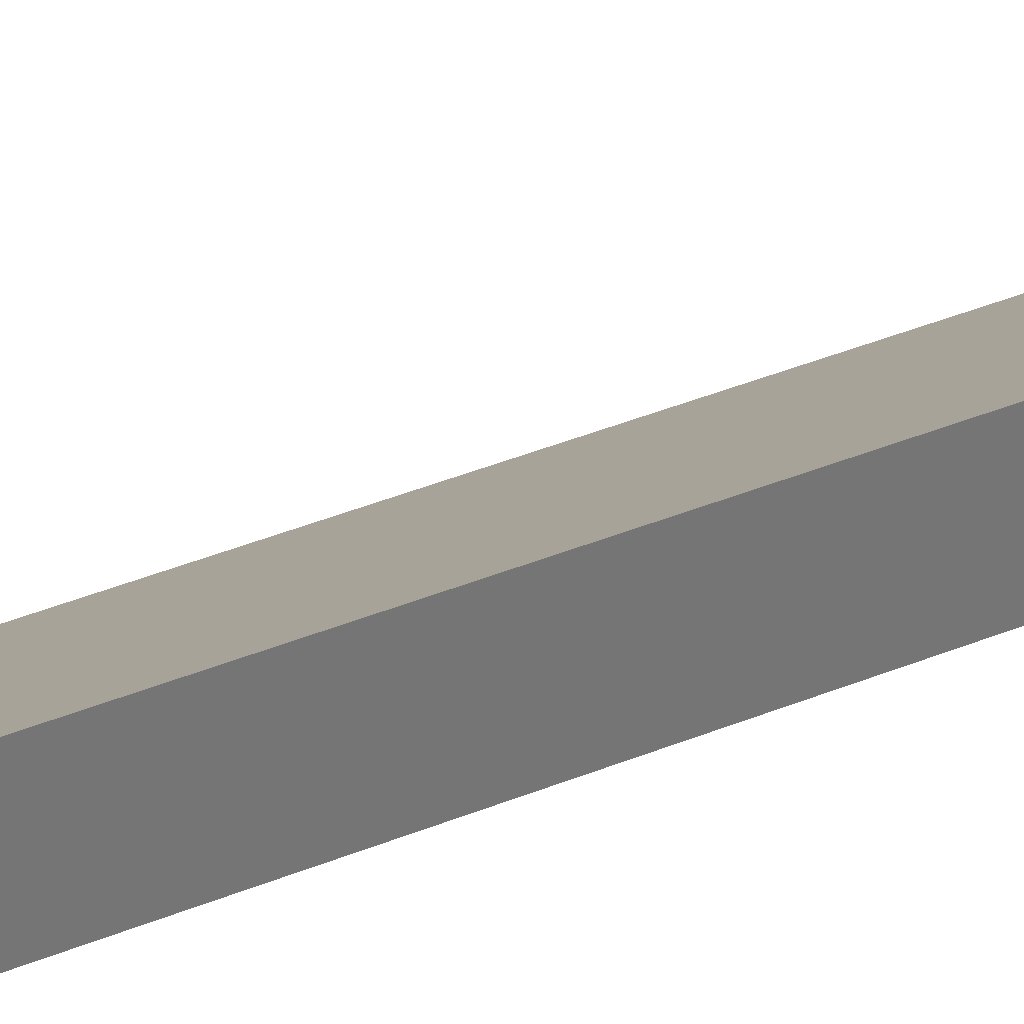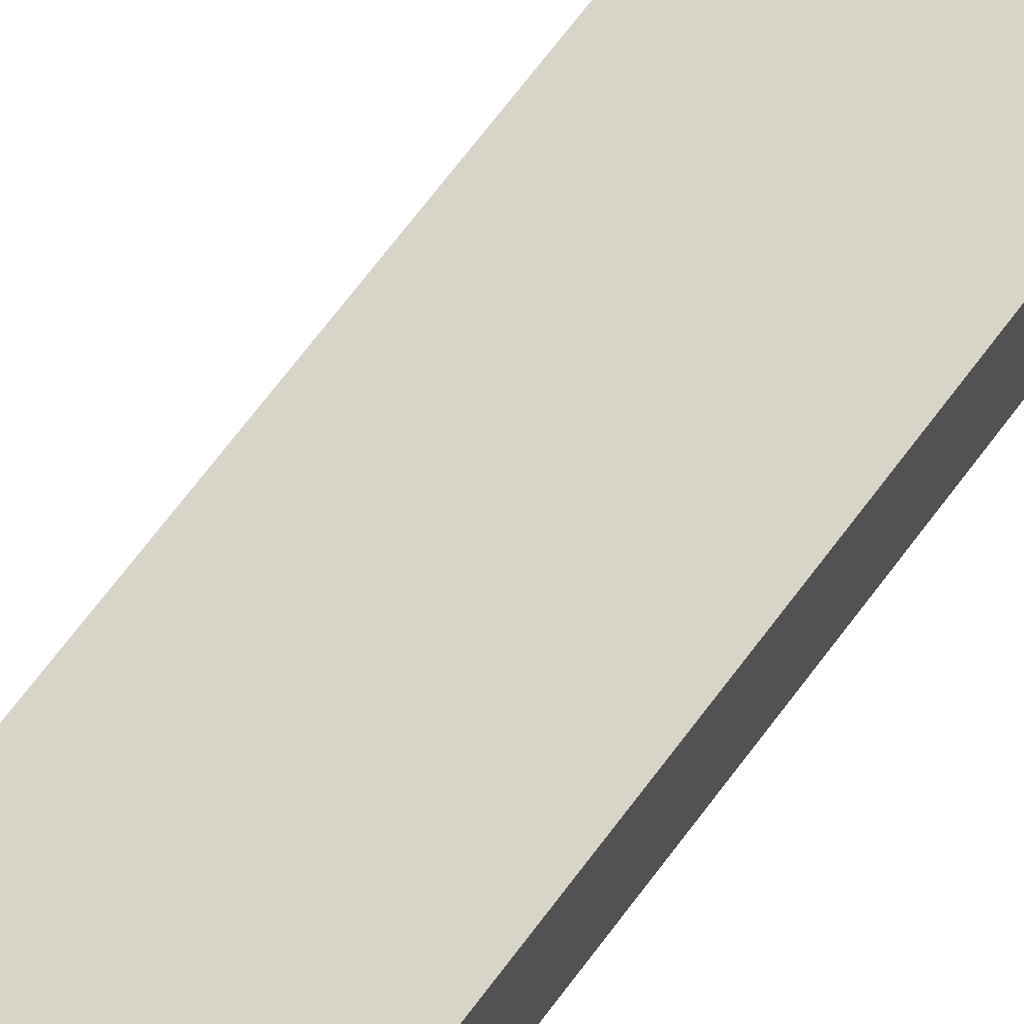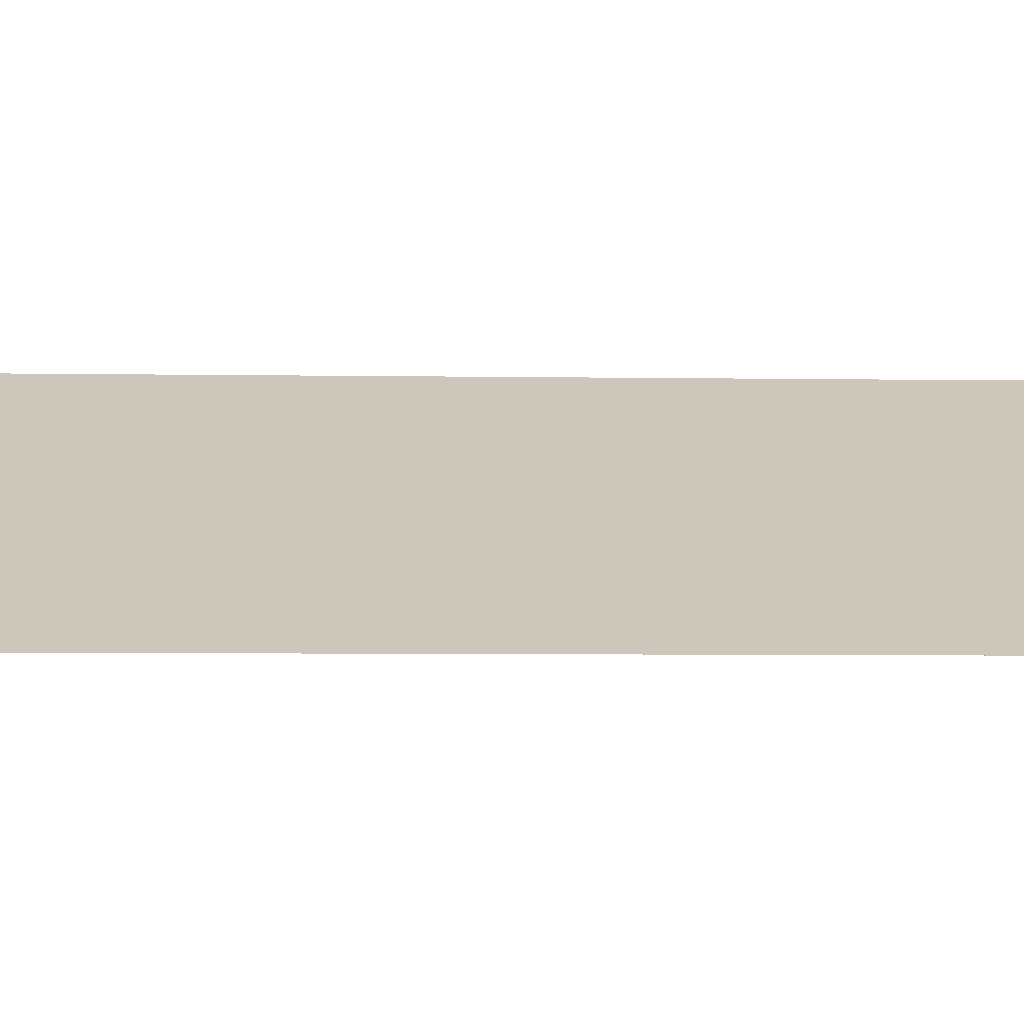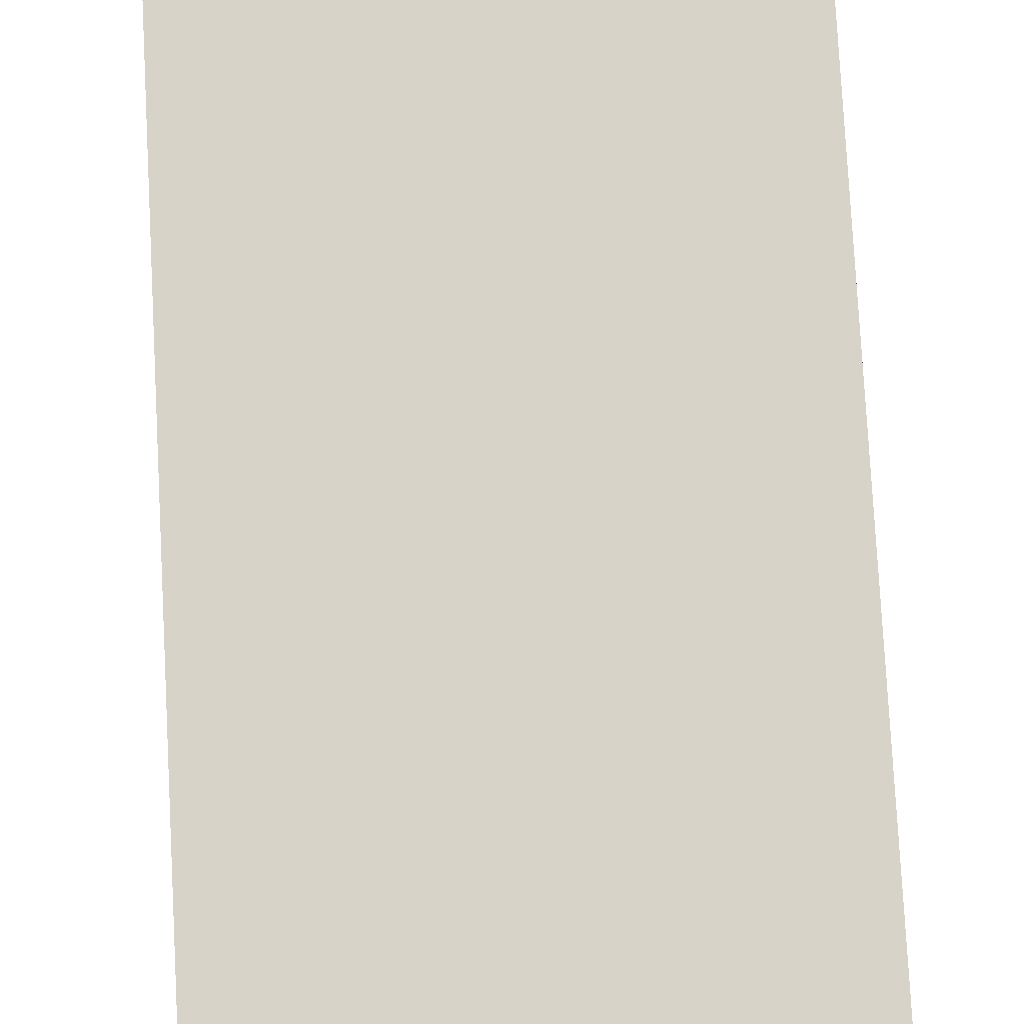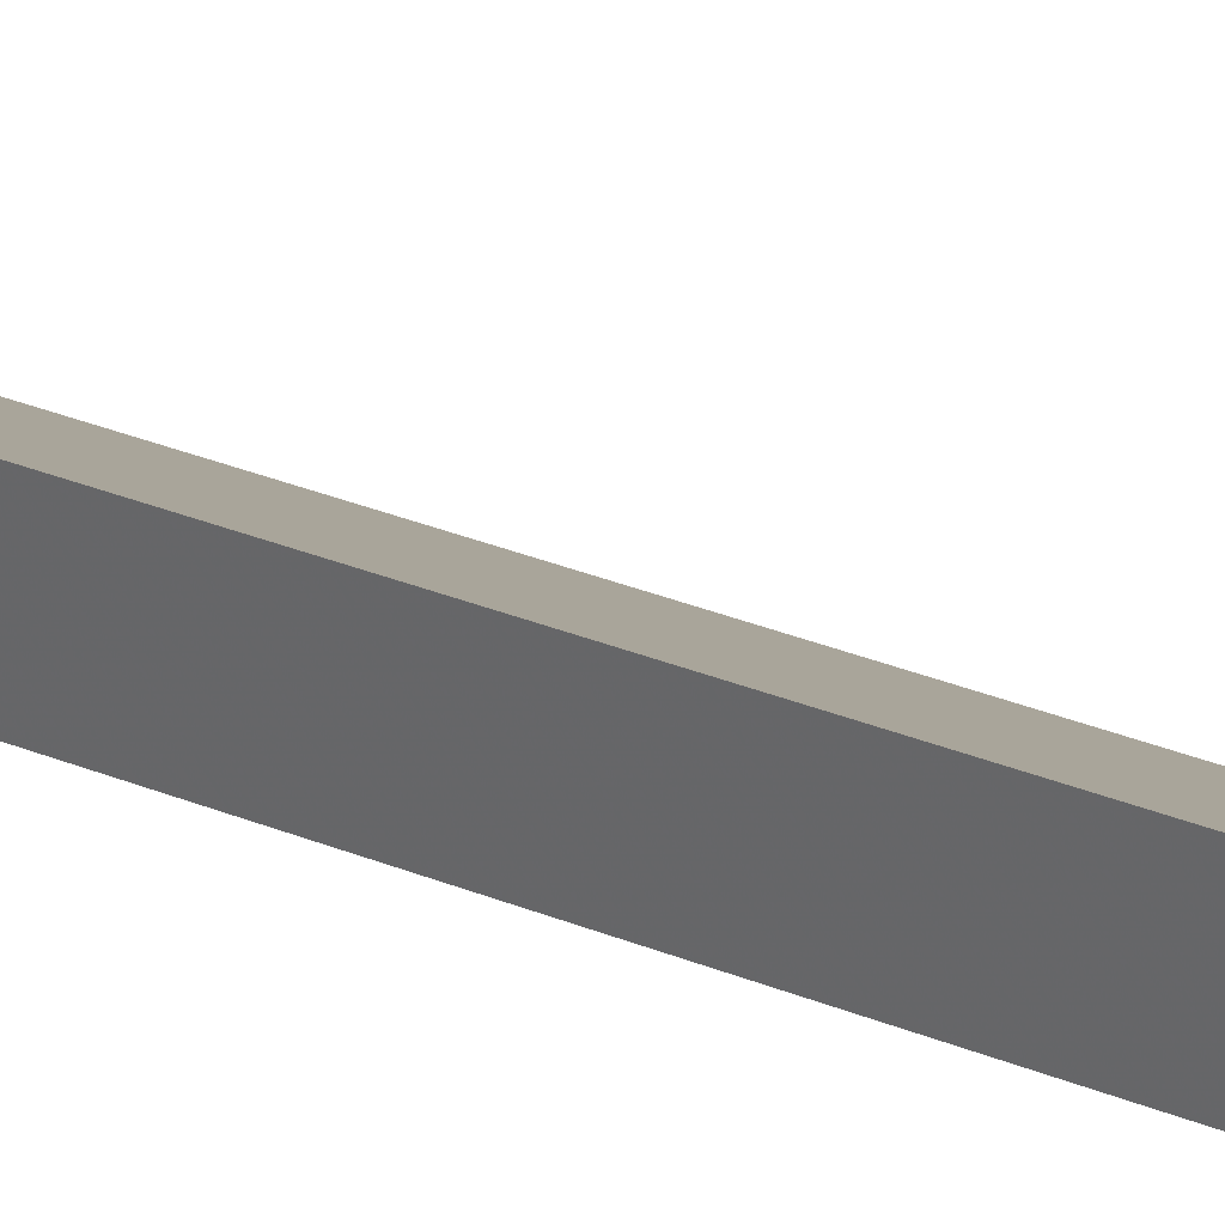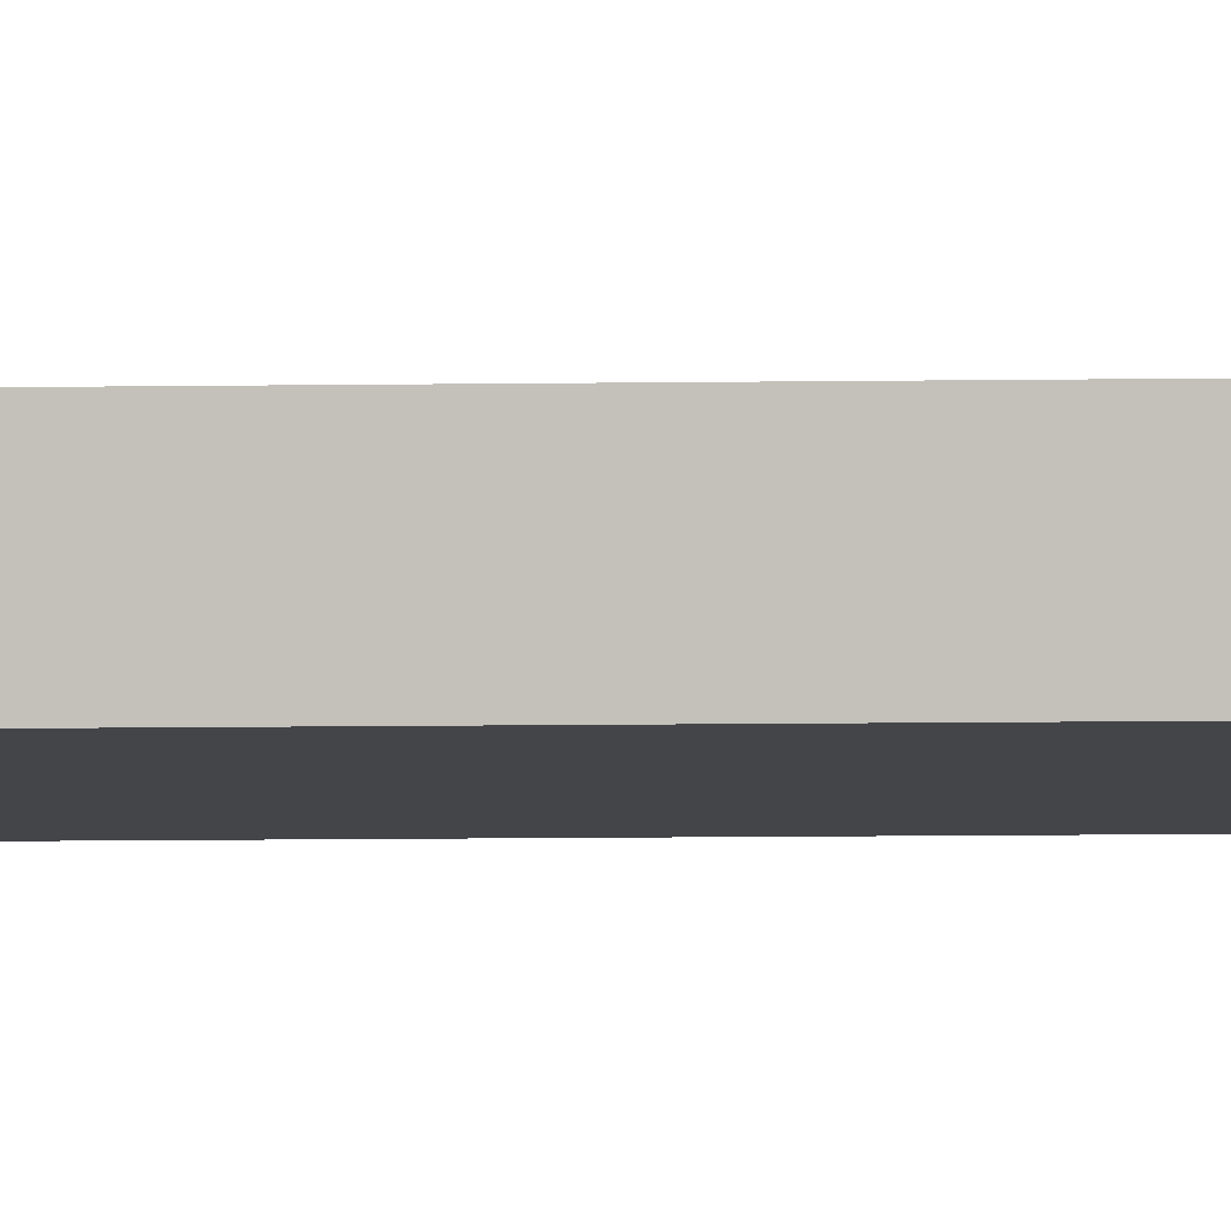
<metadata>
{"format":"obj","ext":"obj","renderer":"f3d","projection":"perspective","resolution":1024,"background":"white","views":[{"elev":25.2,"azim":-127.4,"up":"+Z"},{"elev":52.2,"azim":-147.7,"up":"+Z"},{"elev":-1.4,"azim":78.5,"up":"+Z"},{"elev":50.1,"azim":177.6,"up":"+Z"},{"elev":20.9,"azim":-49.6,"up":"+Z"},{"elev":-7.0,"azim":-86.9,"up":"+Z"}]}
</metadata>
<code>
v -0.04318 0.08 -0.02108
v -0.03548 0 -0.02431
v -0.03548 0.08 -0.02431
v -0.04273 0.08 -0.02409
v -0.04318 0 -0.02108
v -0.04273 0 -0.02409
f 1 2 3
f 1 3 4
f 3 2 4
f 5 2 1
f 5 1 4
f 6 5 4
f 6 4 2
f 6 2 5

</code>
